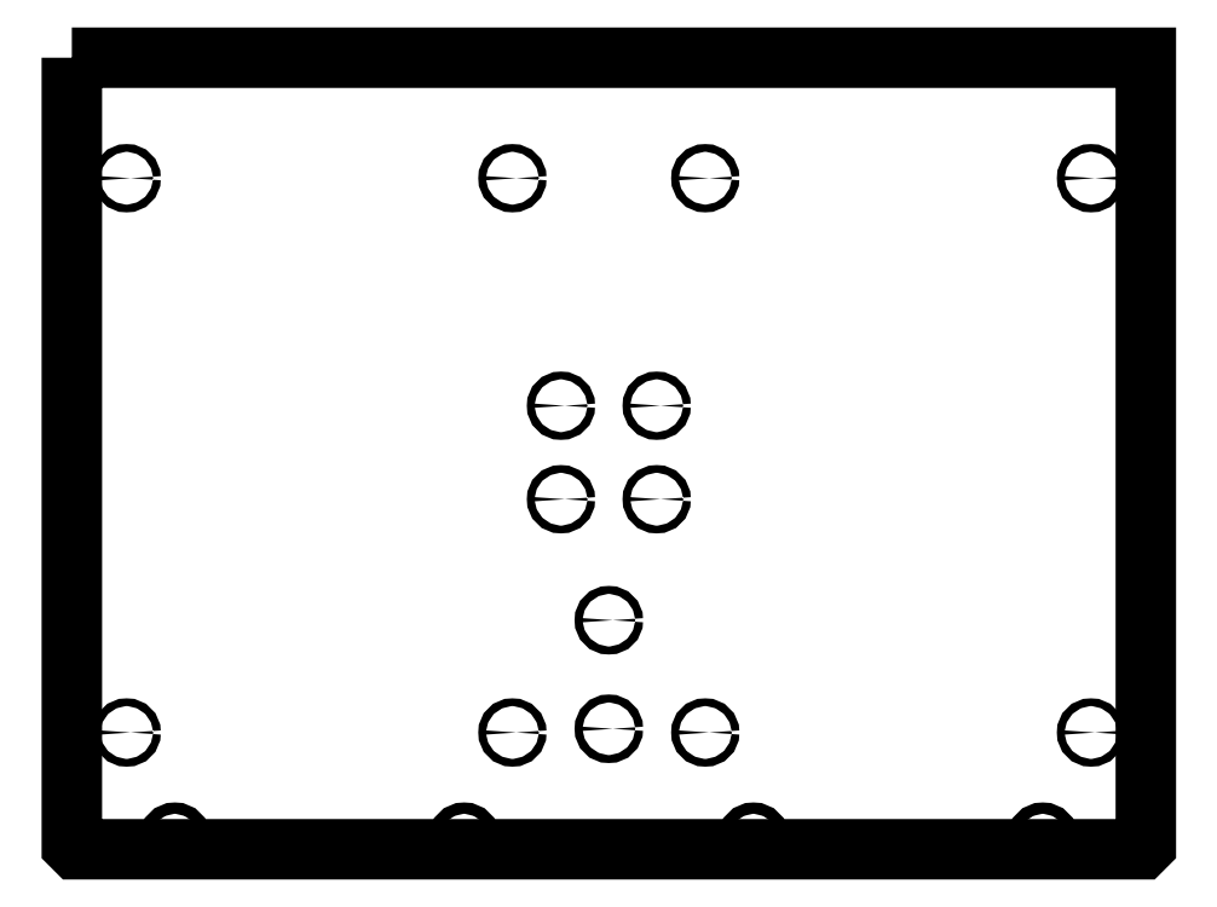
<metadata>
{"format":"dxf","ext":"dxf","renderer":"ezdxf+matplotlib","layout":"modelspace","background":"white","min_lineweight":24,"dpi":150}
</metadata>
<code>
0
SECTION
2
ENTITIES
0
CIRCLE
8
0
10
19.85
20
147.8
30
0
40
1.6
210
-0
220
4.039e-28
230
1
0
CIRCLE
8
0
10
19.85
20
186.6
30
0
40
1.6
210
-0
220
4.039e-28
230
1
0
CIRCLE
8
0
10
-19.85
20
147.8
30
0
40
1.6
210
-0
220
4.039e-28
230
1
0
CIRCLE
8
0
10
-19.85
20
186.6
30
0
40
1.6
210
0
220
-0
230
1
0
CIRCLE
8
0
10
0
20
52.5
30
0
40
1.65
210
-0
220
4.039e-28
230
1
0
CIRCLE
8
0
10
-1.028e-14
20
97.55
30
0
40
1.65
210
0
220
-4.039e-28
230
1
0
CIRCLE
8
0
10
200
20
281
30
0
40
1.6
210
-0
220
4.039e-28
230
1
0
CIRCLE
8
0
10
-40
20
50.95
30
0
40
1.6
210
-0
220
4.039e-28
230
1
0
CIRCLE
8
0
10
-200
20
281
30
0
40
1.6
210
-0
220
4.039e-28
230
1
0
CIRCLE
8
0
10
200
20
50.95
30
0
40
1.6
210
-0
220
4.039e-28
230
1
0
CIRCLE
8
0
10
40
20
281
30
0
40
1.6
210
-0
220
4.039e-28
230
1
0
CIRCLE
8
0
10
-200
20
50.95
30
0
40
1.6
210
-0
220
4.039e-28
230
1
0
CIRCLE
8
0
10
-40
20
281
30
0
40
1.6
210
-0
220
4.039e-28
230
1
0
CIRCLE
8
0
10
40
20
50.95
30
0
40
1.6
210
-0
220
4.039e-28
230
1
0
LWPOLYLINE
8
0
90
8
70
1
43
0
10
-222.8
20
331
10
-222.8
20
330.3
10
-222.8
20
4
10
-221.2
20
2.5
10
221.2
20
2.5
10
222.8
20
4
10
222.8
20
330.3
10
222.8
20
331
0
CIRCLE
8
0
10
-180
20
7
30
0
40
2.35
210
-6.95e-30
220
1.177e-41
230
1
0
CIRCLE
8
0
10
180
20
7
30
0
40
2.35
210
-6.95e-30
220
1.177e-41
230
1
0
CIRCLE
8
0
10
60
20
7
30
0
40
2.35
210
2.266e-29
220
-3.905e-41
230
1
0
CIRCLE
8
0
10
-60
20
7
30
0
40
2.35
210
-6.95e-30
220
1.177e-41
230
1
0
ENDSEC
0
EOF

</code>
